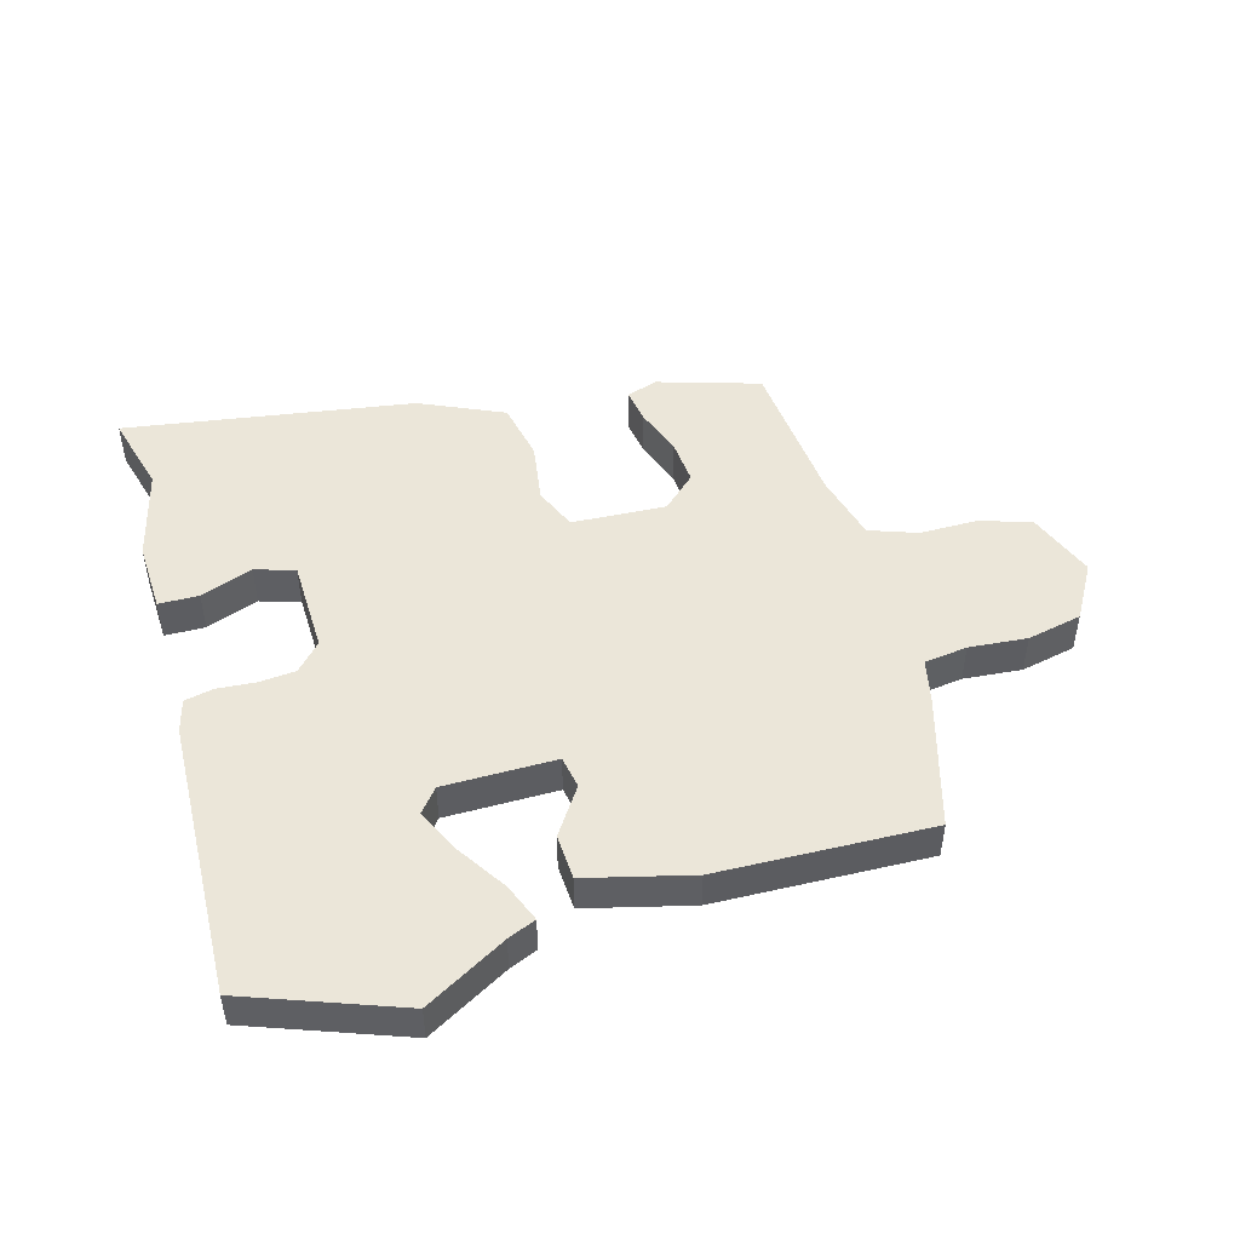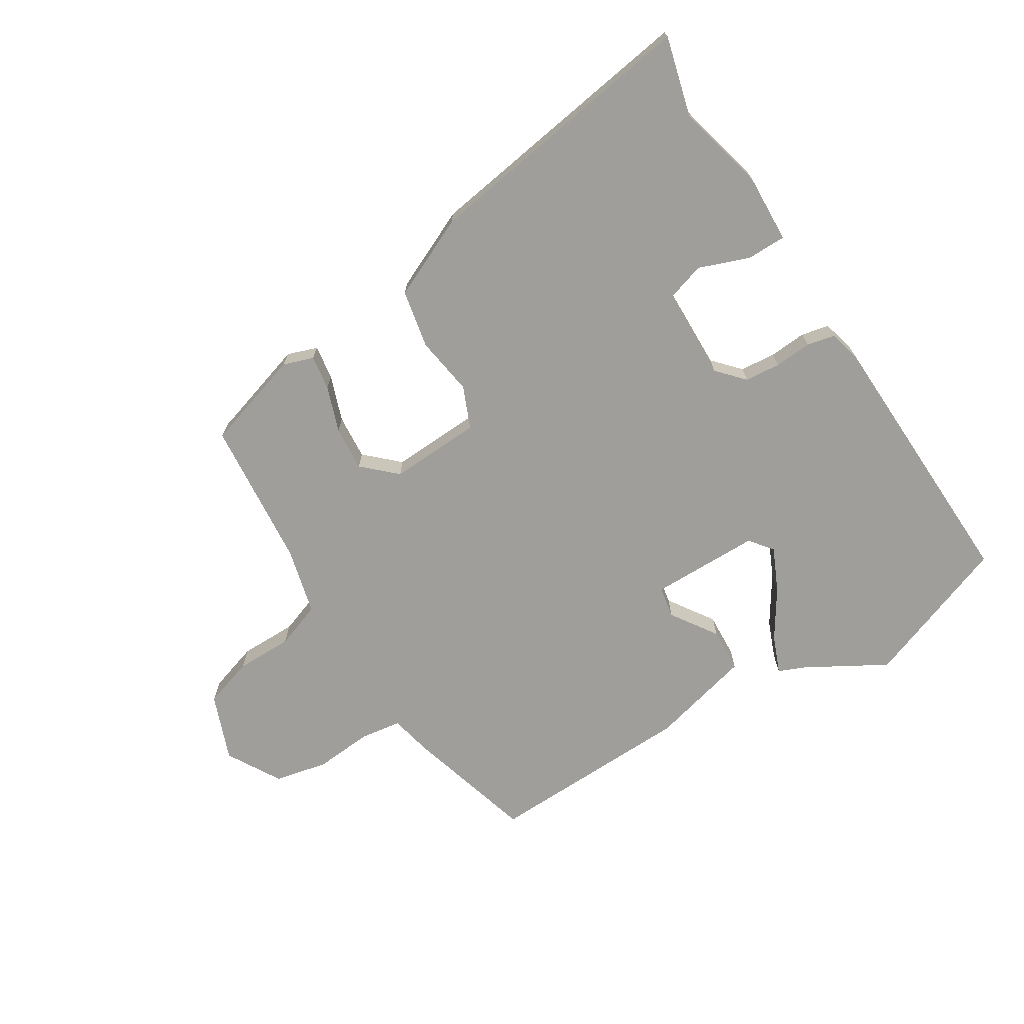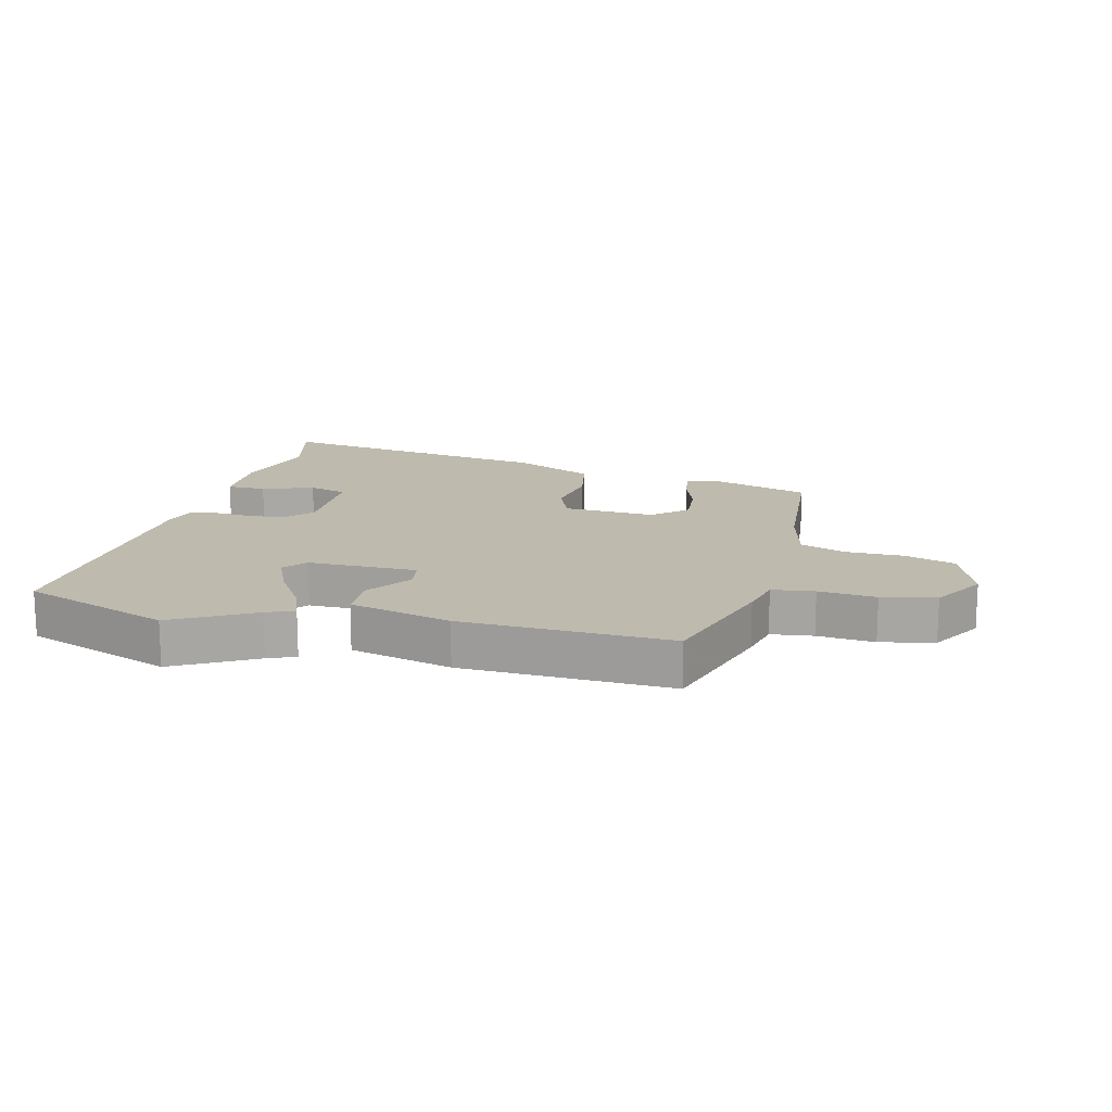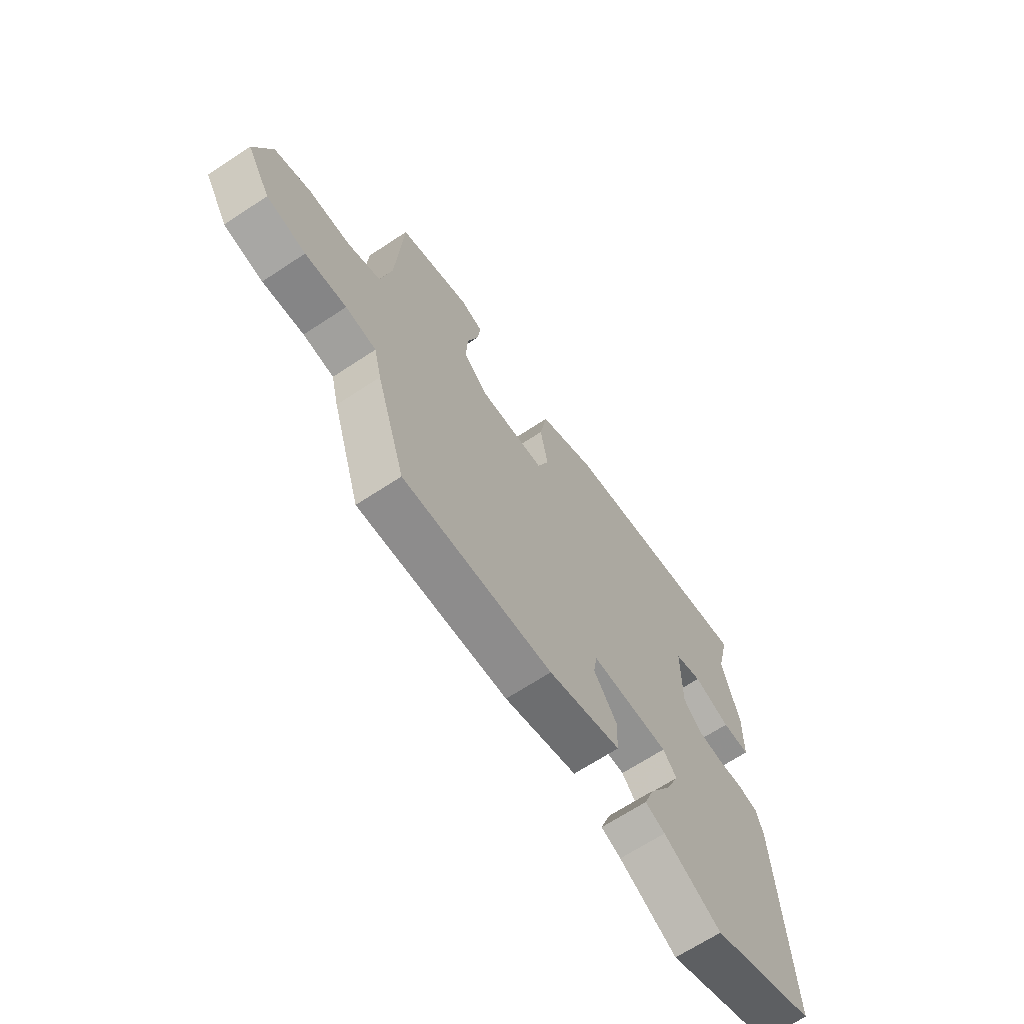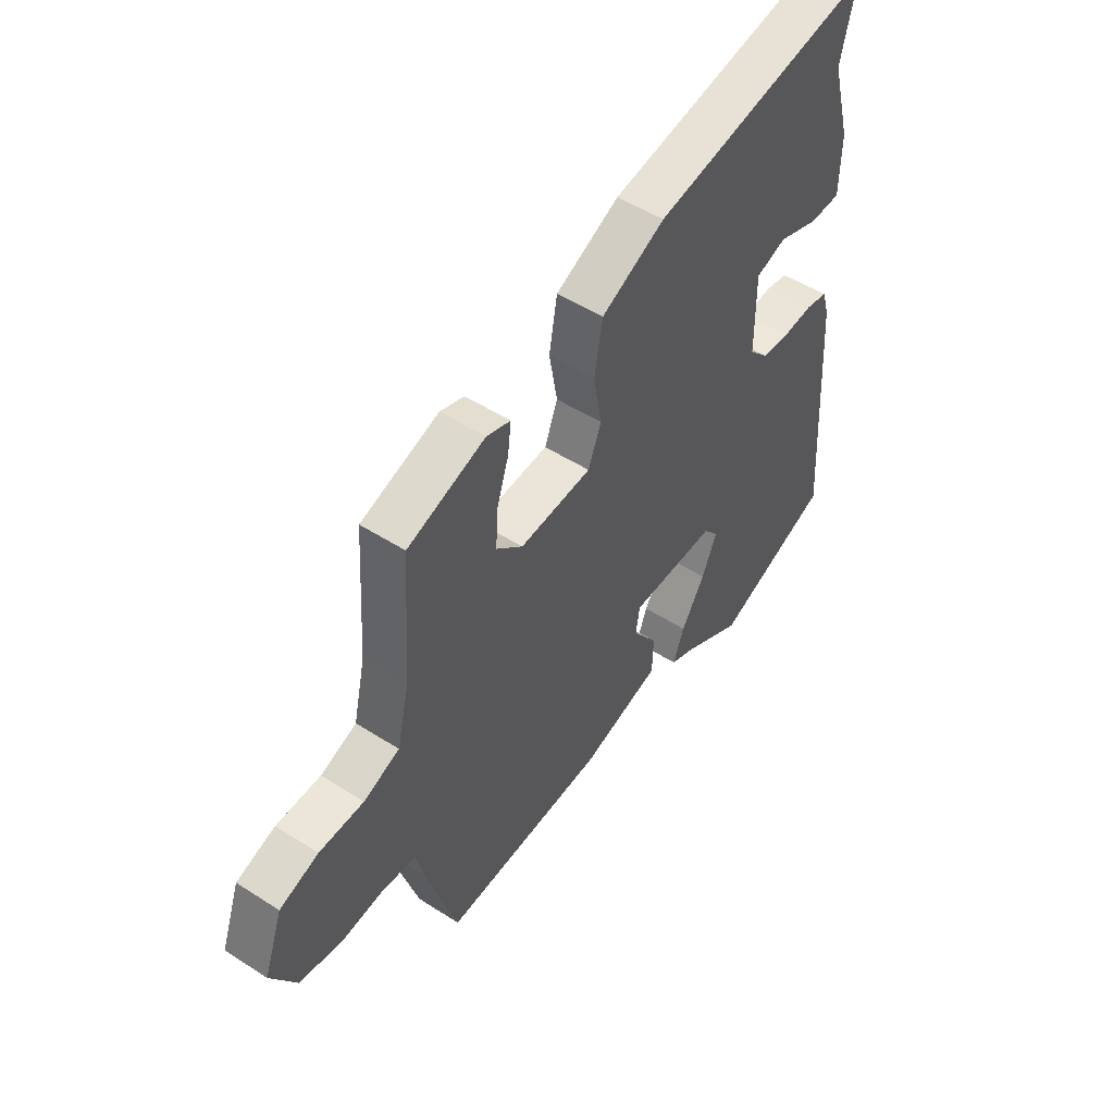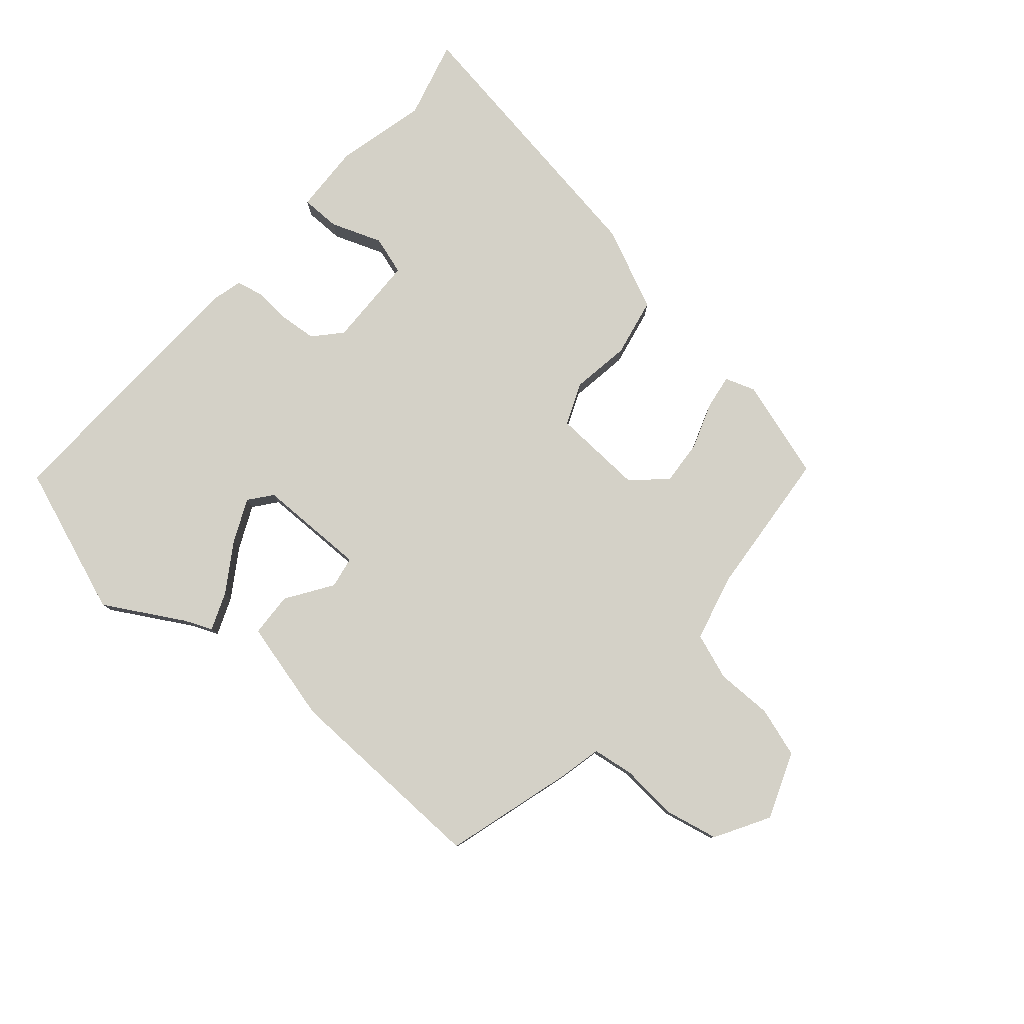
<metadata>
{"format":"obj","ext":"obj","renderer":"f3d","projection":"perspective","resolution":1024,"background":"white","views":[{"elev":48.1,"azim":162.8,"up":"+Y"},{"elev":-70.8,"azim":30.5,"up":"+Y"},{"elev":15.4,"azim":-166.9,"up":"+Y"},{"elev":-66.7,"azim":-56.4,"up":"+Z"},{"elev":50.3,"azim":-54.8,"up":"+Z"},{"elev":79.8,"azim":-140.5,"up":"+Y"}]}
</metadata>
<code>
v -0.417 0.07 -0.493
v -0.483 0.07 -0.283
v -0.5 0.07 -0.214
v -0.569 0.07 -0.206
v -0.662 0.07 -0.216
v -0.75 0.07 -0.199
v -0.803 0.07 -0.112
v -0.764 0.07 -0.002
v -0.683 0.07 0.026
v -0.59 0.07 0.028
v -0.515 0.07 0.057
v -0.49 0.07 0.167
v -0.474 0.07 0.412
v -0.312 0.07 0.466
v -0.262 0.07 0.45
v -0.269 0.07 0.393
v -0.294 0.07 0.317
v -0.298 0.07 0.243
v -0.243 0.07 0.194
v -0.093 0.07 0.205
v -0.066 0.07 0.274
v -0.083 0.07 0.371
v -0.066 0.07 0.467
v 0.066 0.07 0.531
v 0.527 0.07 0.613
v 0.496 0.07 0.484
v 0.536 0.07 0.337
v 0.534 0.07 0.224
v 0.47 0.07 0.222
v 0.386 0.07 0.251
v 0.323 0.07 0.23
v 0.323 0.07 0.079
v 0.364 0.07 0.036
v 0.423 0.07 0.032
v 0.484 0.07 0.038
v 0.53 0.07 0.029
v 0.545 0.07 -0.023
v 0.572 0.07 -0.471
v 0.33 0.07 -0.567
v 0.199 0.07 -0.496
v 0.154 0.07 -0.478
v 0.177 0.07 -0.416
v 0.226 0.07 -0.336
v 0.257 0.07 -0.264
v 0.226 0.07 -0.227
v 0.047 0.07 -0.23
v 0.039 0.07 -0.282
v 0.091 0.07 -0.356
v 0.089 0.07 -0.429
v -0.077 0.07 -0.475
v -0.417 0 -0.493
v -0.483 0 -0.283
v -0.5 0 -0.214
v -0.569 0 -0.206
v -0.662 0 -0.216
v -0.75 0 -0.199
v -0.803 0 -0.112
v -0.764 0 -0.002
v -0.683 0 0.026
v -0.59 0 0.028
v -0.515 0 0.057
v -0.49 0 0.167
v -0.474 0 0.412
v -0.312 0 0.466
v -0.262 0 0.45
v -0.269 0 0.393
v -0.294 0 0.317
v -0.298 0 0.243
v -0.243 0 0.194
v -0.093 0 0.205
v -0.066 0 0.274
v -0.083 0 0.371
v -0.066 0 0.467
v 0.066 0 0.531
v 0.527 0 0.613
v 0.496 0 0.484
v 0.536 0 0.337
v 0.534 0 0.224
v 0.47 0 0.222
v 0.386 0 0.251
v 0.323 0 0.23
v 0.323 0 0.079
v 0.364 0 0.036
v 0.423 0 0.032
v 0.484 0 0.038
v 0.53 0 0.029
v 0.545 0 -0.023
v 0.572 0 -0.471
v 0.33 0 -0.567
v 0.199 0 -0.496
v 0.154 0 -0.478
v 0.177 0 -0.416
v 0.226 0 -0.336
v 0.257 0 -0.264
v 0.226 0 -0.227
v 0.047 0 -0.23
v 0.039 0 -0.282
v 0.091 0 -0.356
v 0.089 0 -0.429
v -0.077 0 -0.475
f 1 2 3
f 50 1 3
f 49 50 3
f 48 49 3
f 47 48 3
f 46 47 3
f 45 46 3 4
f 40 41 42 43
f 40 43 44
f 39 40 44
f 38 39 44
f 37 38 44
f 36 37 44
f 35 36 44
f 34 35 44
f 33 34 44 45
f 28 29 30
f 27 28 30
f 26 27 30
f 26 30 31
f 25 26 31
f 24 25 31
f 23 24 31
f 22 23 31
f 21 22 31
f 20 21 31 32
f 15 16 17
f 14 15 17
f 13 14 17
f 12 13 17
f 11 12 17 18
f 8 9 10
f 7 8 10
f 6 7 10
f 5 6 10
f 4 5 10
f 4 10 11
f 45 4 11
f 33 45 11
f 32 33 11
f 20 32 11
f 19 20 11
f 11 18 19
f 53 52 51
f 53 51 100
f 53 100 99
f 53 99 98
f 53 98 97
f 53 97 96
f 54 53 96 95
f 93 92 91 90
f 94 93 90
f 94 90 89
f 94 89 88
f 94 88 87
f 94 87 86
f 94 86 85
f 94 85 84
f 95 94 84 83
f 80 79 78
f 80 78 77
f 80 77 76
f 81 80 76
f 81 76 75
f 81 75 74
f 81 74 73
f 81 73 72
f 81 72 71
f 82 81 71 70
f 67 66 65
f 67 65 64
f 67 64 63
f 67 63 62
f 68 67 62 61
f 60 59 58
f 60 58 57
f 60 57 56
f 60 56 55
f 60 55 54
f 61 60 54
f 61 54 95
f 61 95 83
f 61 83 82
f 61 82 70
f 61 70 69
f 69 68 61
f 1 51 52 2
f 2 52 53 3
f 3 53 54 4
f 4 54 55 5
f 5 55 56 6
f 6 56 57 7
f 7 57 58 8
f 8 58 59 9
f 9 59 60 10
f 10 60 61 11
f 11 61 62 12
f 12 62 63 13
f 13 63 64 14
f 14 64 65 15
f 15 65 66 16
f 16 66 67 17
f 17 67 68 18
f 18 68 69 19
f 19 69 70 20
f 20 70 71 21
f 21 71 72 22
f 22 72 73 23
f 23 73 74 24
f 24 74 75 25
f 25 75 76 26
f 26 76 77 27
f 27 77 78 28
f 28 78 79 29
f 29 79 80 30
f 30 80 81 31
f 31 81 82 32
f 32 82 83 33
f 33 83 84 34
f 34 84 85 35
f 35 85 86 36
f 36 86 87 37
f 37 87 88 38
f 38 88 89 39
f 39 89 90 40
f 40 90 91 41
f 41 91 92 42
f 42 92 93 43
f 43 93 94 44
f 44 94 95 45
f 45 95 96 46
f 46 96 97 47
f 47 97 98 48
f 48 98 99 49
f 49 99 100 50
f 50 100 51 1

</code>
